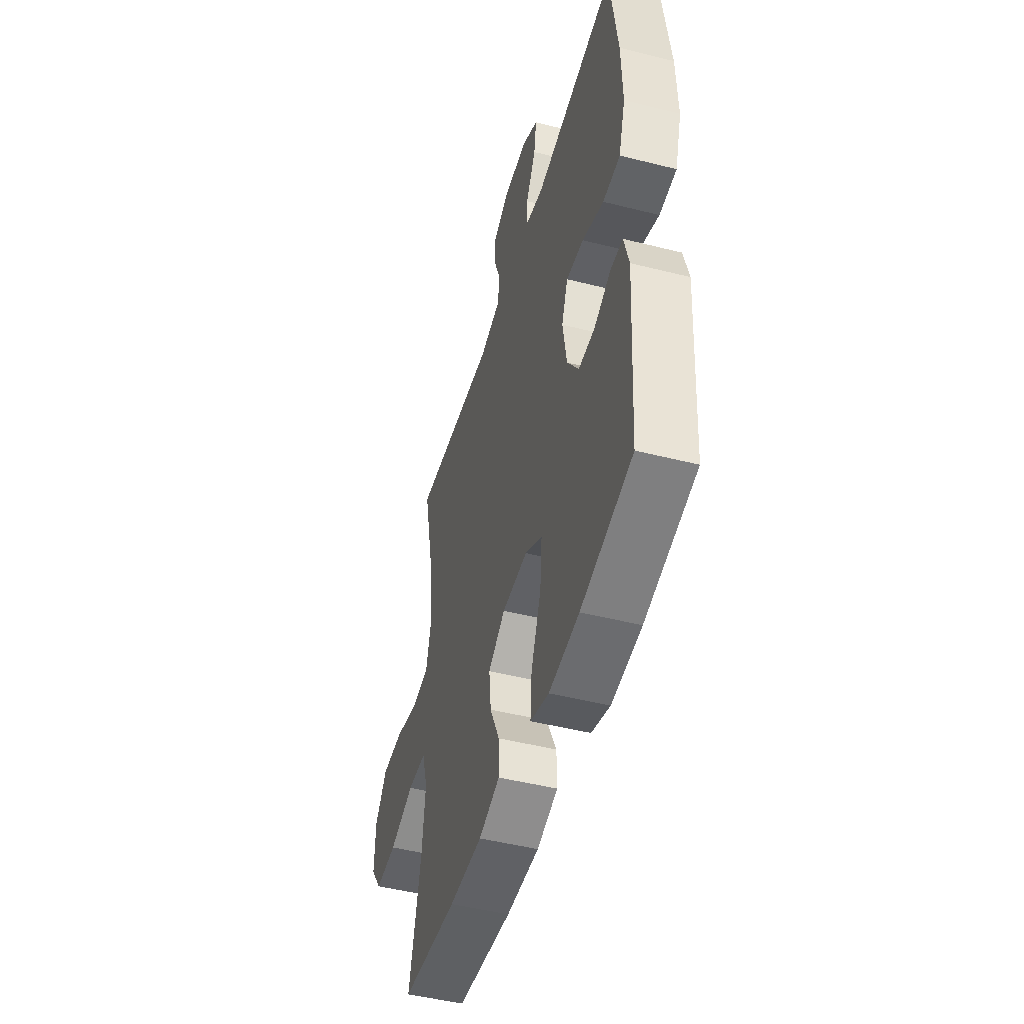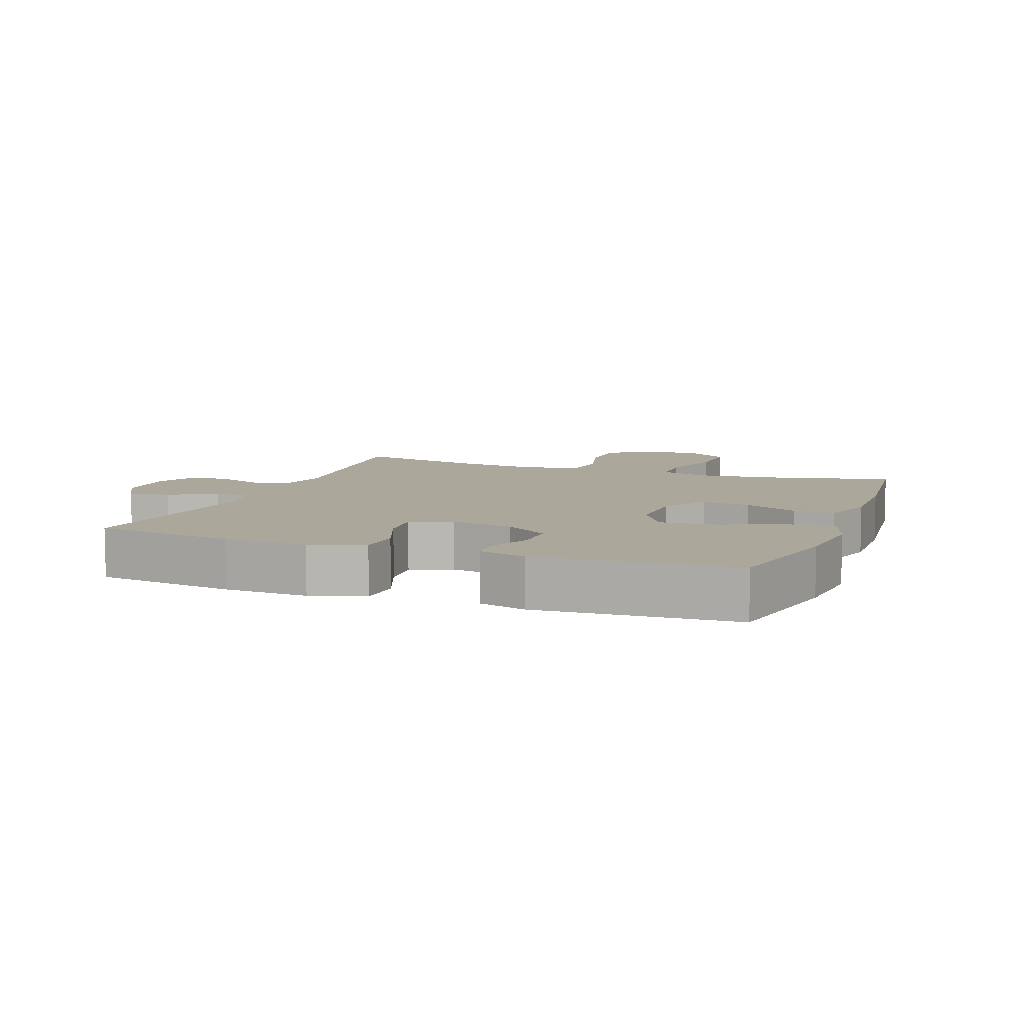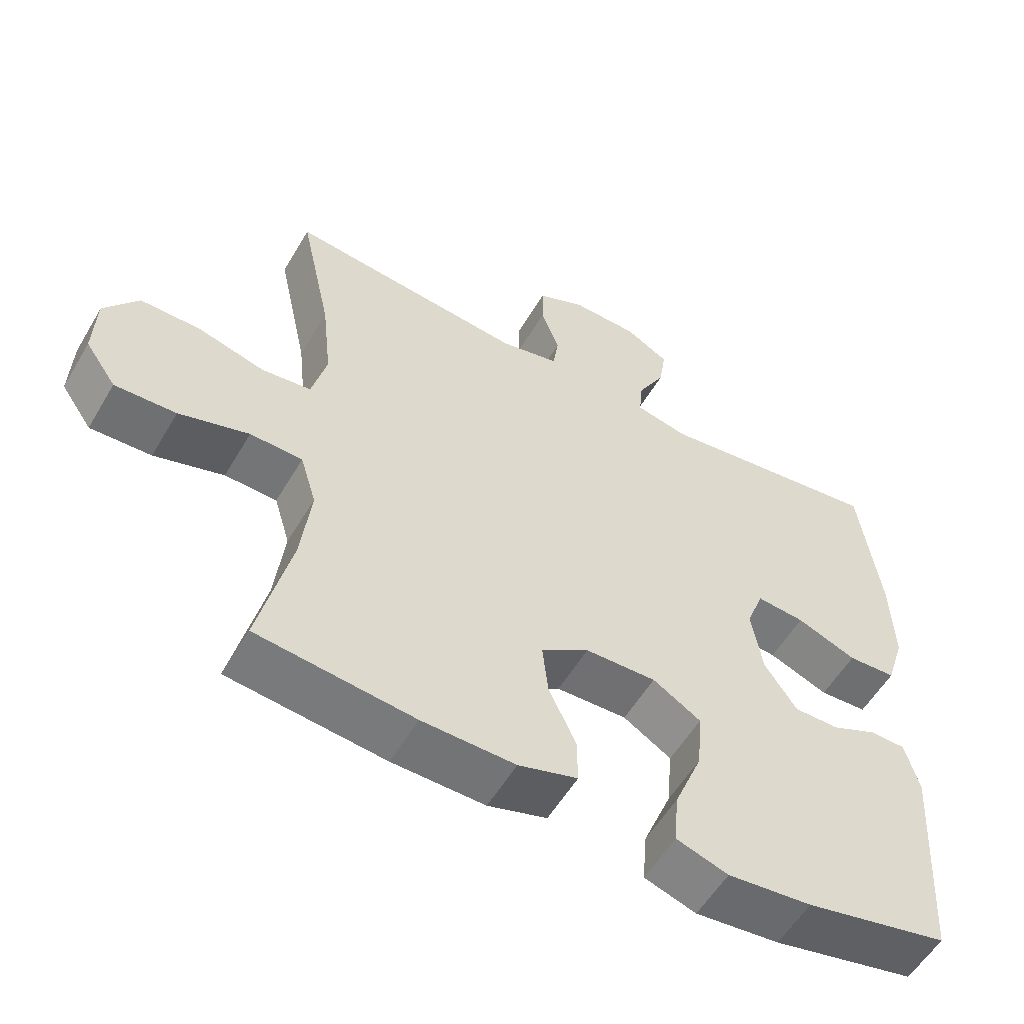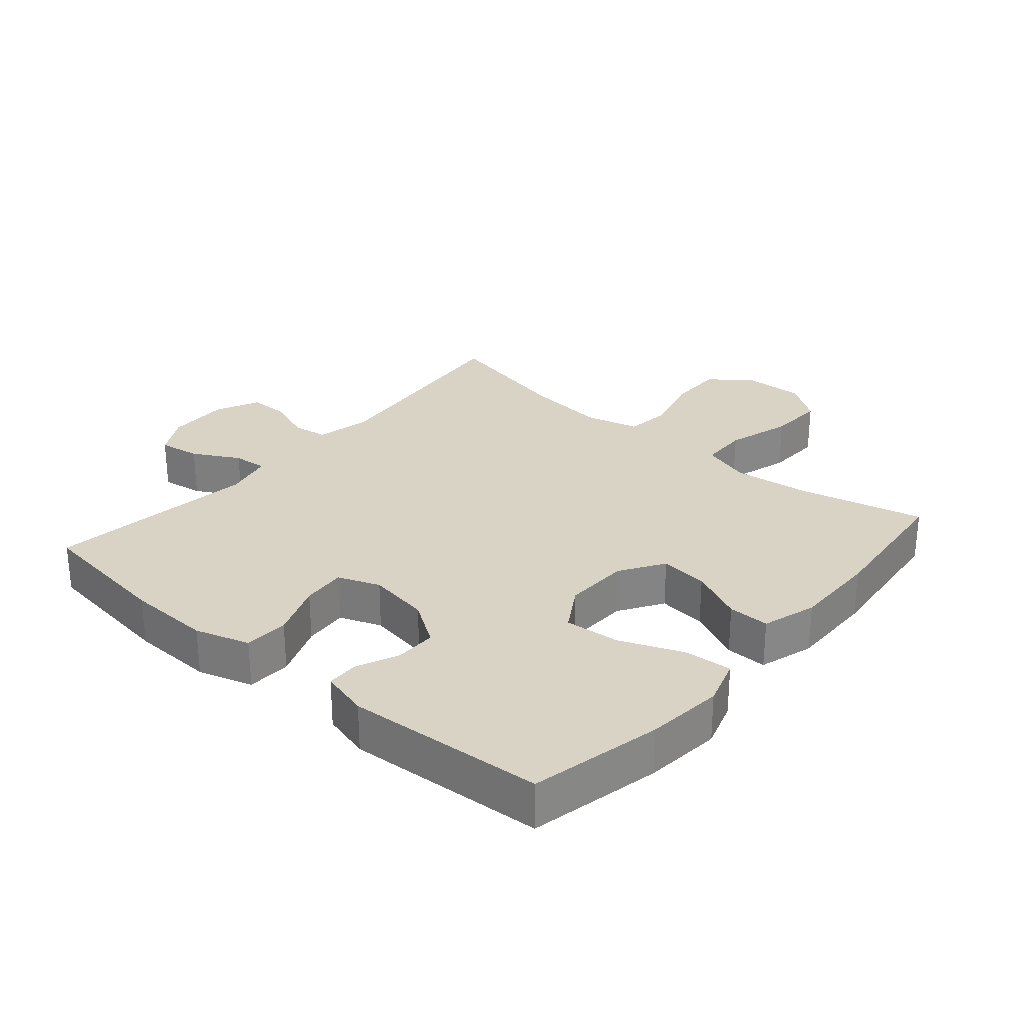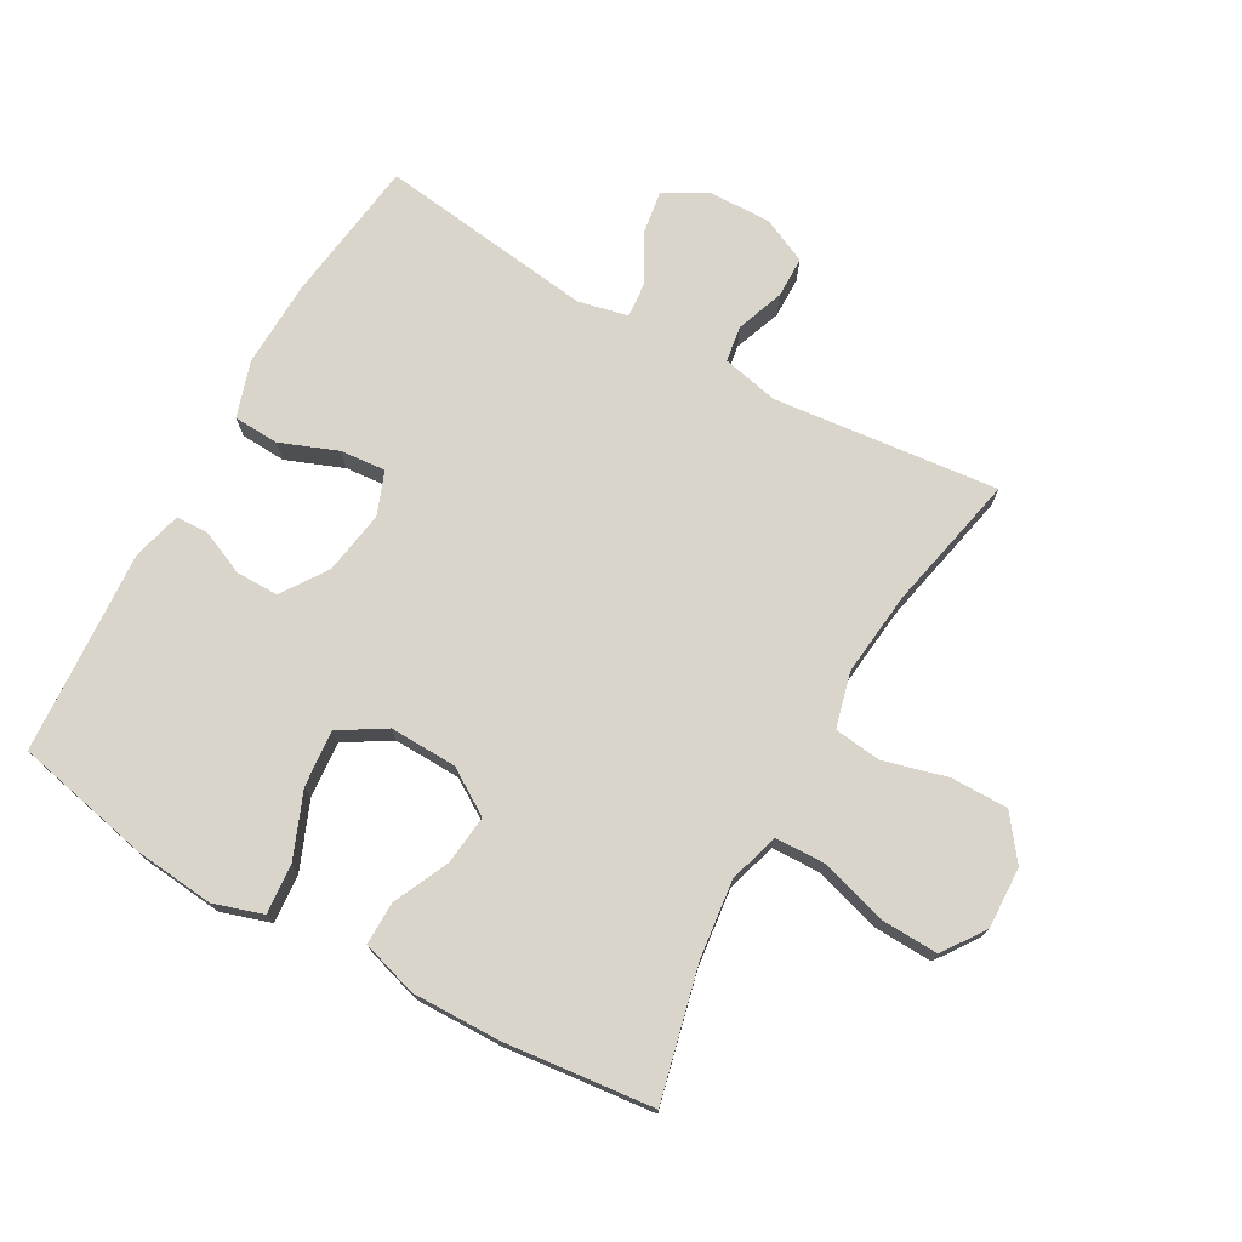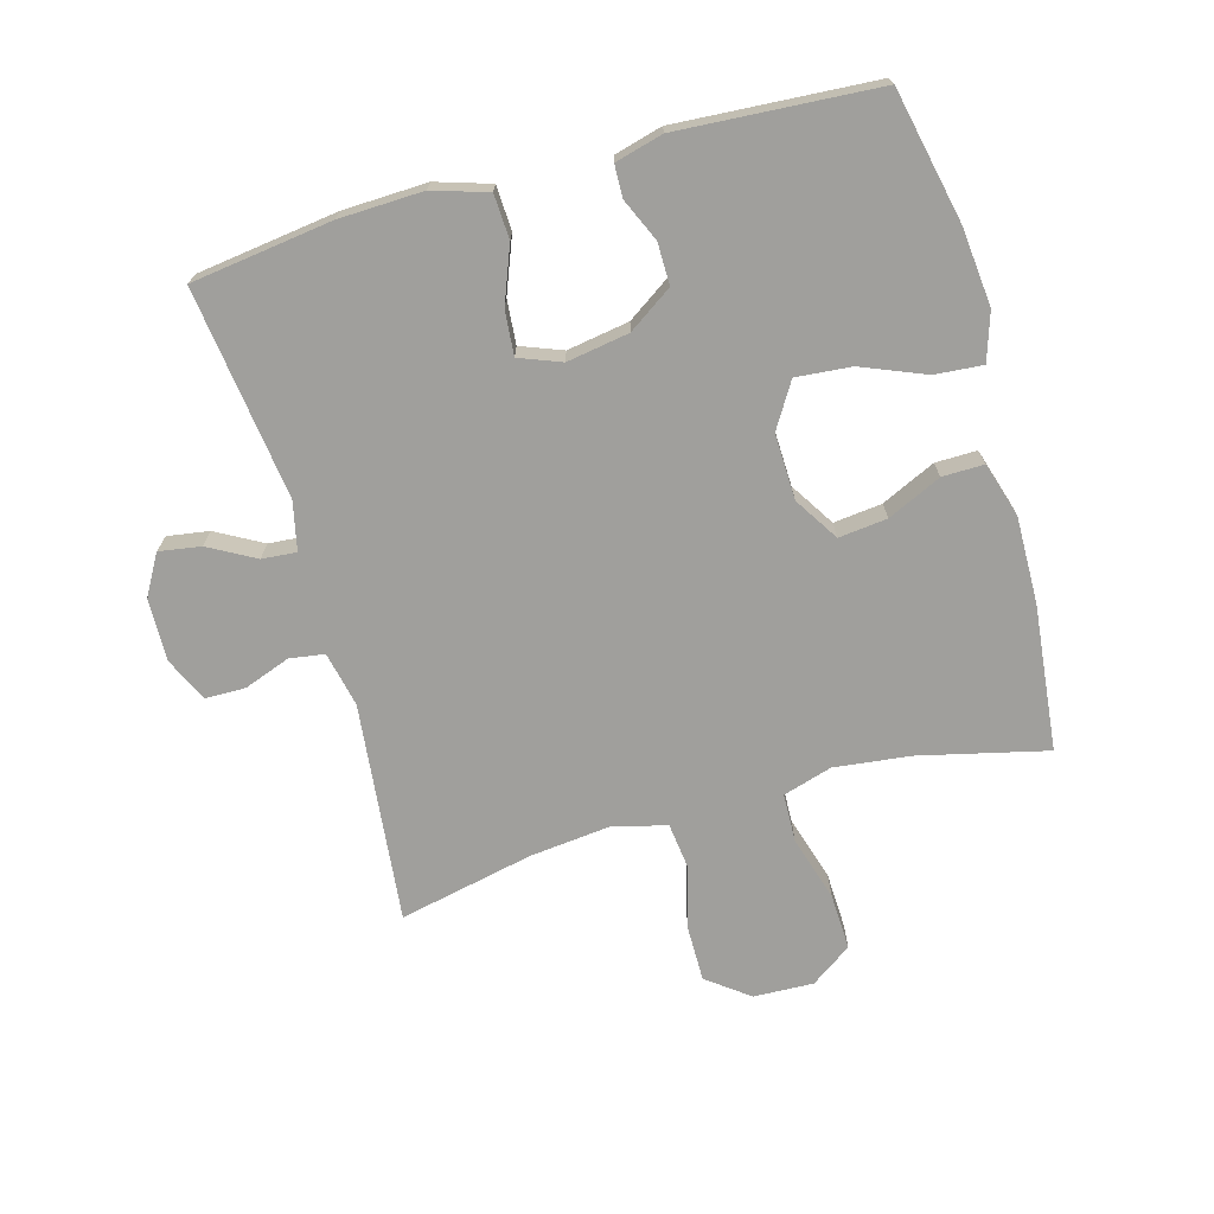
<metadata>
{"format":"obj","ext":"obj","renderer":"f3d","projection":"perspective","resolution":1024,"background":"white","views":[{"elev":-48.0,"azim":74.2,"up":"+Z"},{"elev":8.2,"azim":110.6,"up":"+Y"},{"elev":-55.7,"azim":-30.1,"up":"+Z"},{"elev":28.3,"azim":130.7,"up":"+Y"},{"elev":74.2,"azim":-150.7,"up":"+Y"},{"elev":-71.2,"azim":105.7,"up":"+Y"}]}
</metadata>
<code>
o path1758_path1758.001
v 0.1972 0.0375 0.4366
v 0.1205 0.0375 0.4534
v 0.1252 0.0375 0.5079
v 0.1656 0.0375 0.5812
v 0.1761 0.0375 0.6472
v 0.112 0.0375 0.6838
v 0.01413 0.0375 0.6862
v -0.05573 0.0375 0.6537
v -0.05638 0.0375 0.5901
v -0.02963 0.0375 0.5174
v -0.03802 0.0375 0.462
v -0.1247 0.0375 0.443
v -0.4715 0.0375 0.4797
v -0.4258 0.0375 0.267
v -0.4121 0.0375 0.139
v -0.4341 0.0375 0.0536
v -0.5065 0.0375 0.04493
v -0.6046 0.0375 0.07116
v -0.6933 0.0375 0.07155
v -0.7432 0.0375 0.005149
v -0.7467 0.0375 -0.08961
v -0.7013 0.0375 -0.1545
v -0.6116 0.0375 -0.151
v -0.5093 0.0375 -0.1201
v -0.4326 0.0375 -0.1225
v -0.4091 0.0375 -0.2002
v -0.4234 0.0375 -0.3205
v -0.4715 0.0375 -0.5222
v -0.2416 0.0375 -0.547
v -0.1052 0.0375 -0.5494
v -0.01858 0.0375 -0.523
v -0.01941 0.0375 -0.457
v -0.05911 0.0375 -0.3717
v -0.06757 0.0375 -0.2948
v 0.002398 0.0375 -0.2505
v 0.1063 0.0375 -0.2475
v 0.1767 0.0375 -0.2907
v 0.1688 0.0375 -0.378
v 0.1278 0.0375 -0.4787
v 0.1215 0.0375 -0.5549
v 0.1973 0.0375 -0.5794
v 0.3206 0.0375 -0.567
v 0.5302 0.0375 -0.5222
v 0.5511 0.0375 -0.2071
v 0.531 0.0375 -0.1315
v 0.4805 0.0375 -0.1298
v 0.4127 0.0375 -0.1596
v 0.3466 0.0375 -0.16
v 0.2995 0.0375 -0.09034
v 0.2834 0.0375 0.008311
v 0.309 0.0375 0.07466
v 0.3792 0.0375 0.06853
v 0.4669 0.0375 0.03438
v 0.5372 0.0375 0.03782
v 0.5644 0.0375 0.1241
v 0.5599 0.0375 0.2571
v 0.5302 0.0375 0.4797
v 0.1972 -0.0375 0.4366
v 0.1205 -0.0375 0.4534
v 0.1252 -0.0375 0.5079
v 0.1656 -0.0375 0.5812
v 0.1761 -0.0375 0.6472
v 0.112 -0.0375 0.6838
v 0.01413 -0.0375 0.6862
v -0.05573 -0.0375 0.6537
v -0.05638 -0.0375 0.5901
v -0.02963 -0.0375 0.5174
v -0.03802 -0.0375 0.462
v -0.1247 -0.0375 0.443
v -0.4715 -0.0375 0.4797
v -0.4258 -0.0375 0.267
v -0.4121 -0.0375 0.139
v -0.4341 -0.0375 0.0536
v -0.5065 -0.0375 0.04493
v -0.6046 -0.0375 0.07116
v -0.6933 -0.0375 0.07155
v -0.7432 -0.0375 0.005149
v -0.7467 -0.0375 -0.08961
v -0.7013 -0.0375 -0.1545
v -0.6116 -0.0375 -0.151
v -0.5093 -0.0375 -0.1201
v -0.4326 -0.0375 -0.1225
v -0.4091 -0.0375 -0.2002
v -0.4234 -0.0375 -0.3205
v -0.4715 -0.0375 -0.5222
v -0.2416 -0.0375 -0.547
v -0.1052 -0.0375 -0.5494
v -0.01858 -0.0375 -0.523
v -0.01941 -0.0375 -0.457
v -0.05911 -0.0375 -0.3717
v -0.06757 -0.0375 -0.2948
v 0.002398 -0.0375 -0.2505
v 0.1063 -0.0375 -0.2475
v 0.1767 -0.0375 -0.2907
v 0.1688 -0.0375 -0.378
v 0.1278 -0.0375 -0.4787
v 0.1215 -0.0375 -0.5549
v 0.1973 -0.0375 -0.5794
v 0.3206 -0.0375 -0.567
v 0.5302 -0.0375 -0.5222
v 0.5511 -0.0375 -0.2071
v 0.531 -0.0375 -0.1315
v 0.4805 -0.0375 -0.1298
v 0.4127 -0.0375 -0.1596
v 0.3466 -0.0375 -0.16
v 0.2995 -0.0375 -0.09034
v 0.2834 -0.0375 0.008311
v 0.309 -0.0375 0.07466
v 0.3792 -0.0375 0.06853
v 0.4669 -0.0375 0.03438
v 0.5372 -0.0375 0.03782
v 0.5644 -0.0375 0.1241
v 0.5599 -0.0375 0.2571
v 0.5302 -0.0375 0.4797
v 0.5372 0.0375 0.03782
v 0.5372 0.0375 0.03782
v 0.5644 0.0375 0.1241
v 0.5599 0.0375 0.2571
v 0.5511 0.0375 -0.2071
v 0.531 0.0375 -0.1315
v 0.531 0.0375 -0.1315
v 0.5302 0.0375 -0.5222
v 0.5302 0.0375 -0.5222
v 0.4669 0.0375 0.03438
v 0.5302 0.0375 0.4797
v 0.5302 0.0375 0.4797
v 0.4805 0.0375 -0.1298
v 0.4127 0.0375 -0.1596
v 0.3792 0.0375 0.06853
v 0.3206 0.0375 -0.567
v 0.3466 0.0375 -0.16
v 0.309 0.0375 0.07466
v 0.309 0.0375 0.07466
v 0.2995 0.0375 -0.09034
v 0.1972 0.0375 0.4366
v 0.1973 0.0375 -0.5794
v 0.2834 0.0375 0.008311
v 0.1215 0.0375 -0.5549
v 0.1215 0.0375 -0.5549
v 0.1767 0.0375 -0.2907
v 0.1767 0.0375 -0.2907
v 0.1688 0.0375 -0.378
v 0.1205 0.0375 0.4534
v 0.1205 0.0375 0.4534
v 0.1063 0.0375 -0.2475
v 0.1656 0.0375 0.5812
v 0.1761 0.0375 0.6472
v 0.1761 0.0375 0.6472
v 0.112 0.0375 0.6838
v 0.1278 0.0375 -0.4787
v 0.1252 0.0375 0.5079
v 0.01413 0.0375 0.6862
v 0.002398 0.0375 -0.2505
v -0.05573 0.0375 0.6537
v -0.05573 0.0375 0.6537
v -0.06757 0.0375 -0.2948
v -0.06757 0.0375 -0.2948
v -0.1052 0.0375 -0.5494
v -0.01858 0.0375 -0.523
v -0.01858 0.0375 -0.523
v -0.01941 0.0375 -0.457
v -0.05911 0.0375 -0.3717
v -0.02963 0.0375 0.5174
v -0.03802 0.0375 0.462
v -0.03802 0.0375 0.462
v -0.05638 0.0375 0.5901
v -0.1247 0.0375 0.443
v -0.2416 0.0375 -0.547
v -0.4715 0.0375 -0.5222
v -0.4715 0.0375 -0.5222
v -0.4091 0.0375 -0.2002
v -0.4234 0.0375 -0.3205
v -0.4326 0.0375 -0.1225
v -0.4326 0.0375 -0.1225
v -0.4121 0.0375 0.139
v -0.4341 0.0375 0.0536
v -0.4341 0.0375 0.0536
v -0.4258 0.0375 0.267
v -0.5093 0.0375 -0.1201
v -0.5065 0.0375 0.04493
v -0.4715 0.0375 0.4797
v -0.4715 0.0375 0.4797
v -0.6046 0.0375 0.07116
v -0.6116 0.0375 -0.151
v -0.6933 0.0375 0.07155
v -0.7013 0.0375 -0.1545
v -0.7432 0.0375 0.005149
v -0.7467 0.0375 -0.08961
v 0.5372 -0.0375 0.03782
v 0.5372 -0.0375 0.03782
v 0.5644 -0.0375 0.1241
v 0.5599 -0.0375 0.2571
v 0.5511 -0.0375 -0.2071
v 0.531 -0.0375 -0.1315
v 0.531 -0.0375 -0.1315
v 0.5302 -0.0375 -0.5222
v 0.5302 -0.0375 -0.5222
v 0.4669 -0.0375 0.03438
v 0.5302 -0.0375 0.4797
v 0.5302 -0.0375 0.4797
v 0.4805 -0.0375 -0.1298
v 0.4127 -0.0375 -0.1596
v 0.3792 -0.0375 0.06853
v 0.3206 -0.0375 -0.567
v 0.3466 -0.0375 -0.16
v 0.309 -0.0375 0.07466
v 0.309 -0.0375 0.07466
v 0.2995 -0.0375 -0.09034
v 0.1972 -0.0375 0.4366
v 0.1973 -0.0375 -0.5794
v 0.2834 -0.0375 0.008311
v 0.1215 -0.0375 -0.5549
v 0.1215 -0.0375 -0.5549
v 0.1767 -0.0375 -0.2907
v 0.1767 -0.0375 -0.2907
v 0.1688 -0.0375 -0.378
v 0.1205 -0.0375 0.4534
v 0.1205 -0.0375 0.4534
v 0.1063 -0.0375 -0.2475
v 0.1656 -0.0375 0.5812
v 0.1761 -0.0375 0.6472
v 0.1761 -0.0375 0.6472
v 0.112 -0.0375 0.6838
v 0.1278 -0.0375 -0.4787
v 0.1252 -0.0375 0.5079
v 0.01413 -0.0375 0.6862
v 0.002398 -0.0375 -0.2505
v -0.05573 -0.0375 0.6537
v -0.05573 -0.0375 0.6537
v -0.06757 -0.0375 -0.2948
v -0.06757 -0.0375 -0.2948
v -0.1052 -0.0375 -0.5494
v -0.01858 -0.0375 -0.523
v -0.01858 -0.0375 -0.523
v -0.01941 -0.0375 -0.457
v -0.05911 -0.0375 -0.3717
v -0.02963 -0.0375 0.5174
v -0.03802 -0.0375 0.462
v -0.03802 -0.0375 0.462
v -0.05638 -0.0375 0.5901
v -0.1247 -0.0375 0.443
v -0.2416 -0.0375 -0.547
v -0.4715 -0.0375 -0.5222
v -0.4715 -0.0375 -0.5222
v -0.4091 -0.0375 -0.2002
v -0.4234 -0.0375 -0.3205
v -0.4326 -0.0375 -0.1225
v -0.4326 -0.0375 -0.1225
v -0.4121 -0.0375 0.139
v -0.4341 -0.0375 0.0536
v -0.4341 -0.0375 0.0536
v -0.4258 -0.0375 0.267
v -0.5093 -0.0375 -0.1201
v -0.5065 -0.0375 0.04493
v -0.4715 -0.0375 0.4797
v -0.4715 -0.0375 0.4797
v -0.6046 -0.0375 0.07116
v -0.6116 -0.0375 -0.151
v -0.6933 -0.0375 0.07155
v -0.7013 -0.0375 -0.1545
v -0.7432 -0.0375 0.005149
v -0.7467 -0.0375 -0.08961
f 211 206 238
f 209 192 199
f 198 191 203
f 192 203 191
f 214 208 219
f 210 204 224
f 220 226 225
f 194 201 193
f 227 249 250
f 227 250 247
f 241 211 238
f 258 261 262
f 237 226 240
f 238 206 217
f 226 220 223
f 203 192 206
f 258 262 260
f 240 226 228
f 196 202 204
f 204 202 205
f 202 193 201
f 227 241 249
f 216 205 214
f 261 257 259
f 254 257 253
f 219 208 211
f 245 230 247
f 189 191 198
f 206 192 209
f 219 211 227
f 253 257 258
f 257 261 258
f 206 209 217
f 247 250 254
f 242 236 246
f 223 220 221
f 237 217 225
f 247 254 253
f 193 202 196
f 232 236 242
f 246 230 245
f 227 247 230
f 238 217 237
f 204 205 216
f 208 214 205
f 236 232 235
f 212 210 224
f 249 241 252
f 237 225 226
f 233 235 232
f 211 241 227
f 252 241 255
f 224 204 216
f 242 246 243
f 236 230 246
f 116 55 112 190
f 55 56 113 112
f 44 121 195 101
f 123 44 101 197
f 53 54 111 110
f 56 126 200 113
f 45 46 103 102
f 46 47 104 103
f 52 53 110 109
f 42 43 100 99
f 47 48 105 104
f 133 52 109 207
f 48 49 106 105
f 57 1 58 114
f 41 42 99 98
f 50 51 108 107
f 49 50 107 106
f 139 41 98 213
f 141 38 95 215
f 1 144 218 58
f 36 37 94 93
f 4 148 222 61
f 5 6 63 62
f 39 40 97 96
f 38 39 96 95
f 3 4 61 60
f 2 3 60 59
f 6 7 64 63
f 35 36 93 92
f 7 155 229 64
f 157 35 92 231
f 30 160 234 87
f 31 32 89 88
f 32 33 90 89
f 10 165 239 67
f 9 10 67 66
f 8 9 66 65
f 11 12 69 68
f 33 34 91 90
f 29 30 87 86
f 170 29 86 244
f 26 27 84 83
f 174 26 83 248
f 15 177 251 72
f 14 15 72 71
f 24 25 82 81
f 16 17 74 73
f 182 14 71 256
f 12 13 70 69
f 27 28 85 84
f 17 18 75 74
f 23 24 81 80
f 18 19 76 75
f 22 23 80 79
f 19 20 77 76
f 21 22 79 78
f 20 21 78 77
f 137 164 132
f 135 125 118
f 124 129 117
f 118 117 129
f 140 145 134
f 136 150 130
f 146 151 152
f 120 119 127
f 153 176 175
f 153 173 176
f 167 164 137
f 184 188 187
f 163 166 152
f 164 143 132
f 152 149 146
f 129 132 118
f 184 186 188
f 166 154 152
f 122 130 128
f 130 131 128
f 128 127 119
f 153 175 167
f 142 140 131
f 187 185 183
f 180 179 183
f 145 137 134
f 171 173 156
f 115 124 117
f 132 135 118
f 145 153 137
f 179 184 183
f 183 184 187
f 132 143 135
f 173 180 176
f 168 172 162
f 149 147 146
f 163 151 143
f 173 179 180
f 119 122 128
f 158 168 162
f 172 171 156
f 153 156 173
f 164 163 143
f 130 142 131
f 134 131 140
f 162 161 158
f 138 150 136
f 175 178 167
f 163 152 151
f 159 158 161
f 137 153 167
f 178 181 167
f 150 142 130
f 168 169 172
f 162 172 156

</code>
